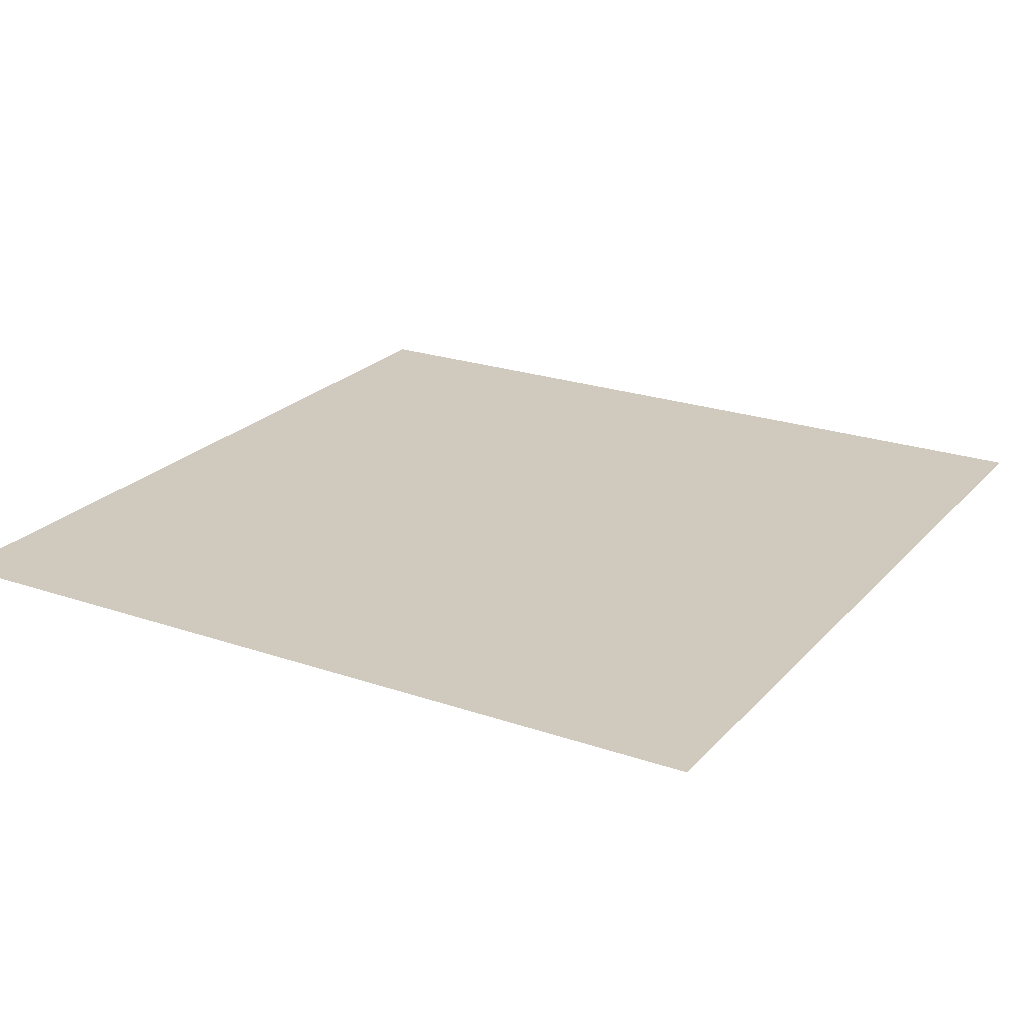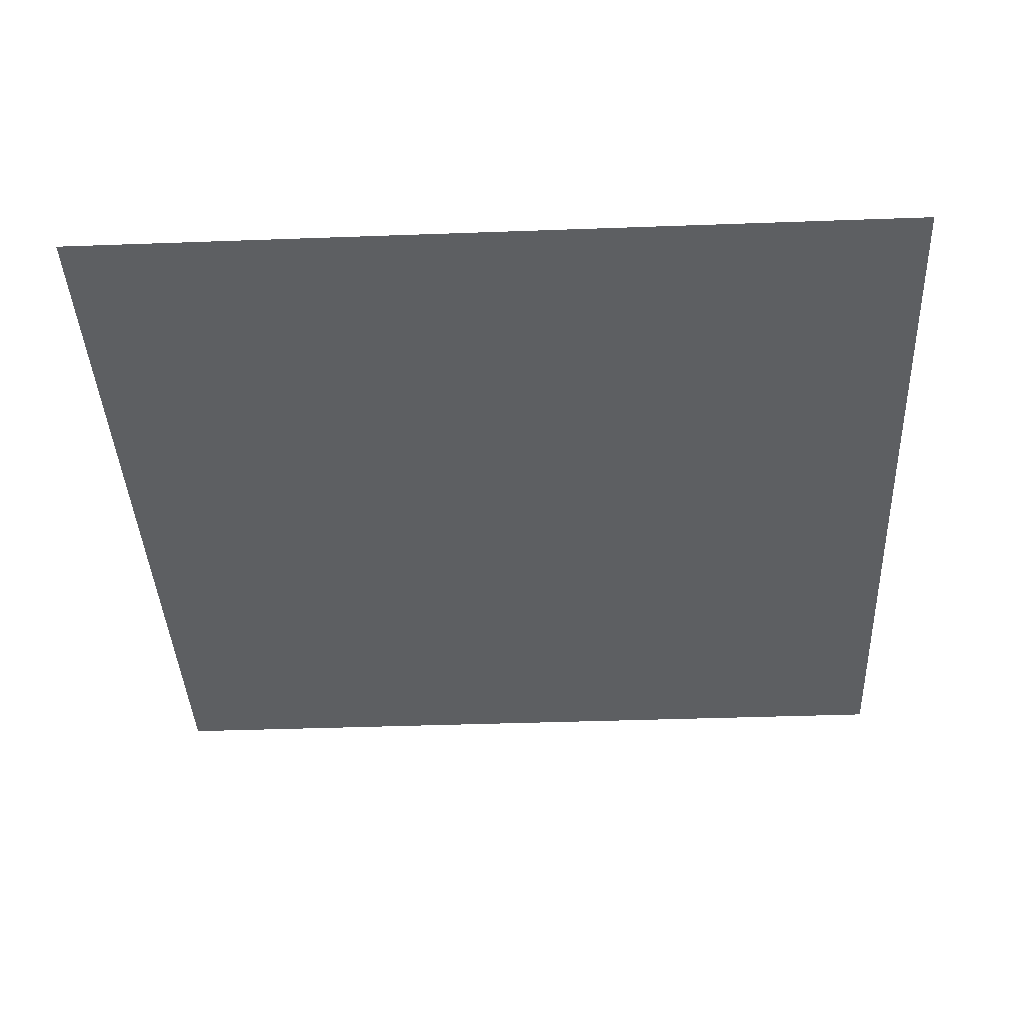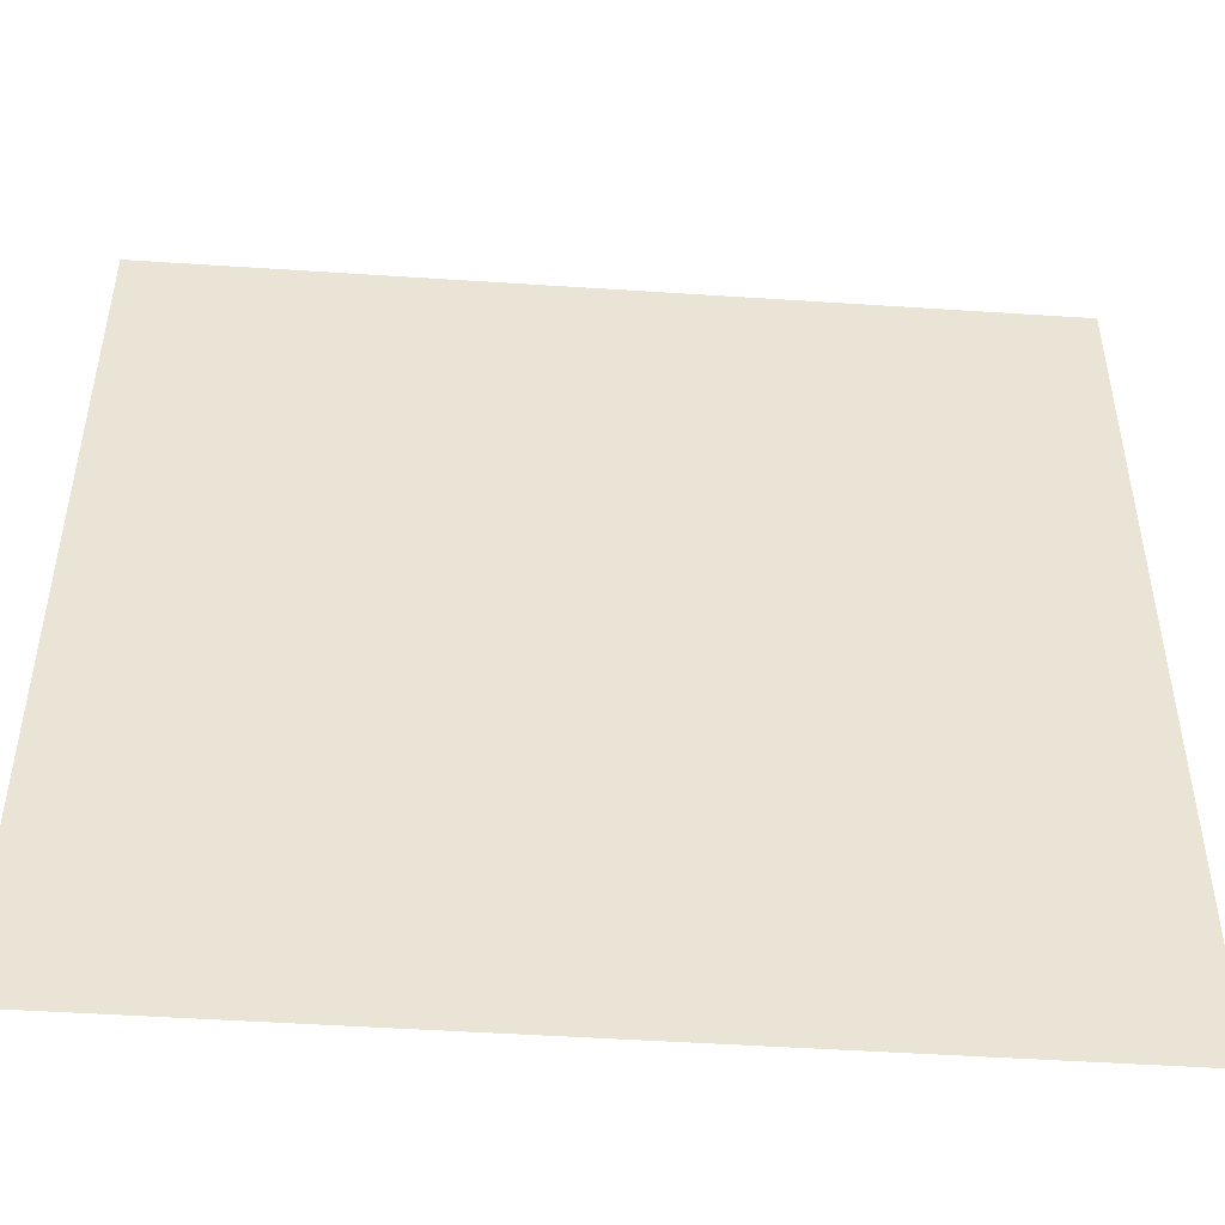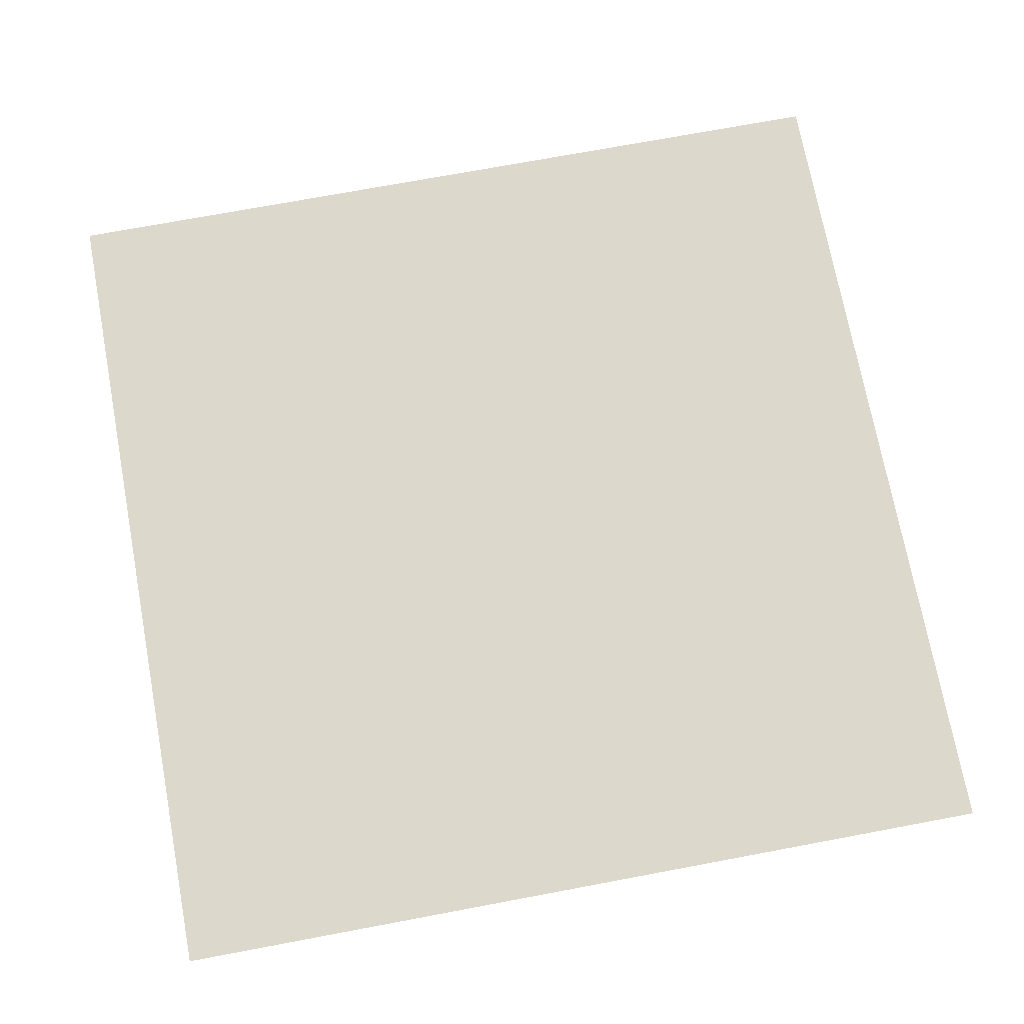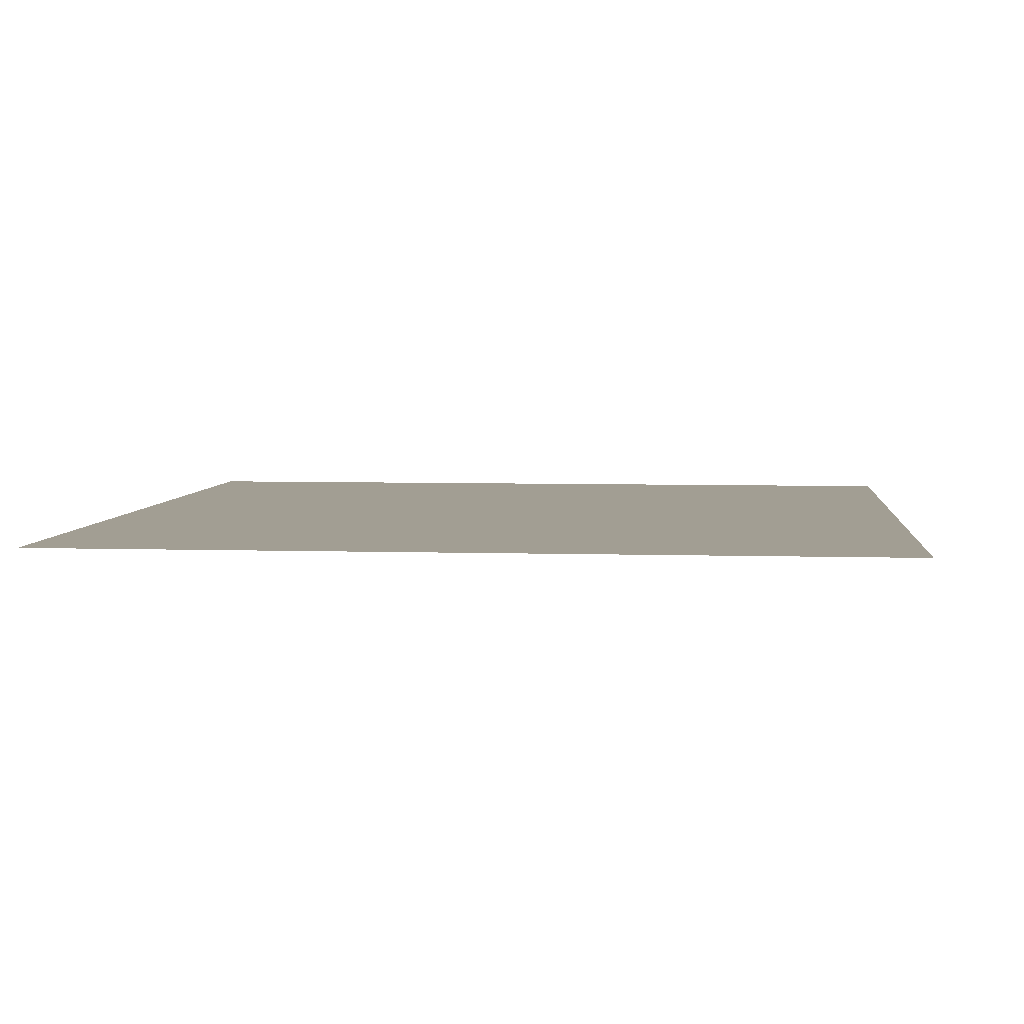
<metadata>
{"format":"obj","ext":"obj","renderer":"f3d","projection":"perspective","resolution":1024,"background":"white","views":[{"elev":22.8,"azim":30.4,"up":"+Z"},{"elev":-39.6,"azim":-177.4,"up":"+Z"},{"elev":-48.7,"azim":-4.2,"up":"+Y"},{"elev":72.7,"azim":169.4,"up":"+Z"},{"elev":5.1,"azim":-84.2,"up":"+Z"}]}
</metadata>
<code>
v -0.32 0.32 3.047e-05
v 0.32 0.32 3.047e-05
v -0.32 -0.32 3.047e-05
v 0.32 -0.32 3.047e-05
g Carpet_pic_349_2
f 1 3 2
f 4 2 3

</code>
